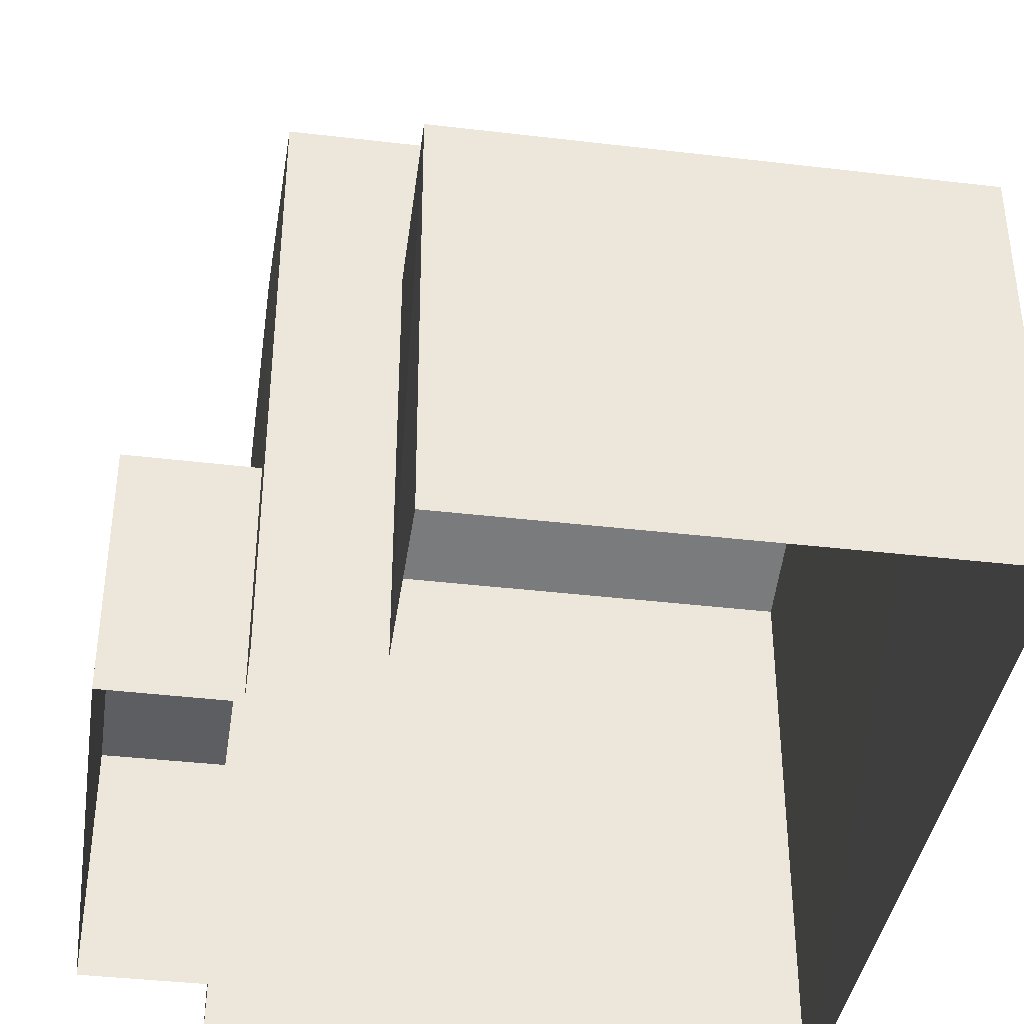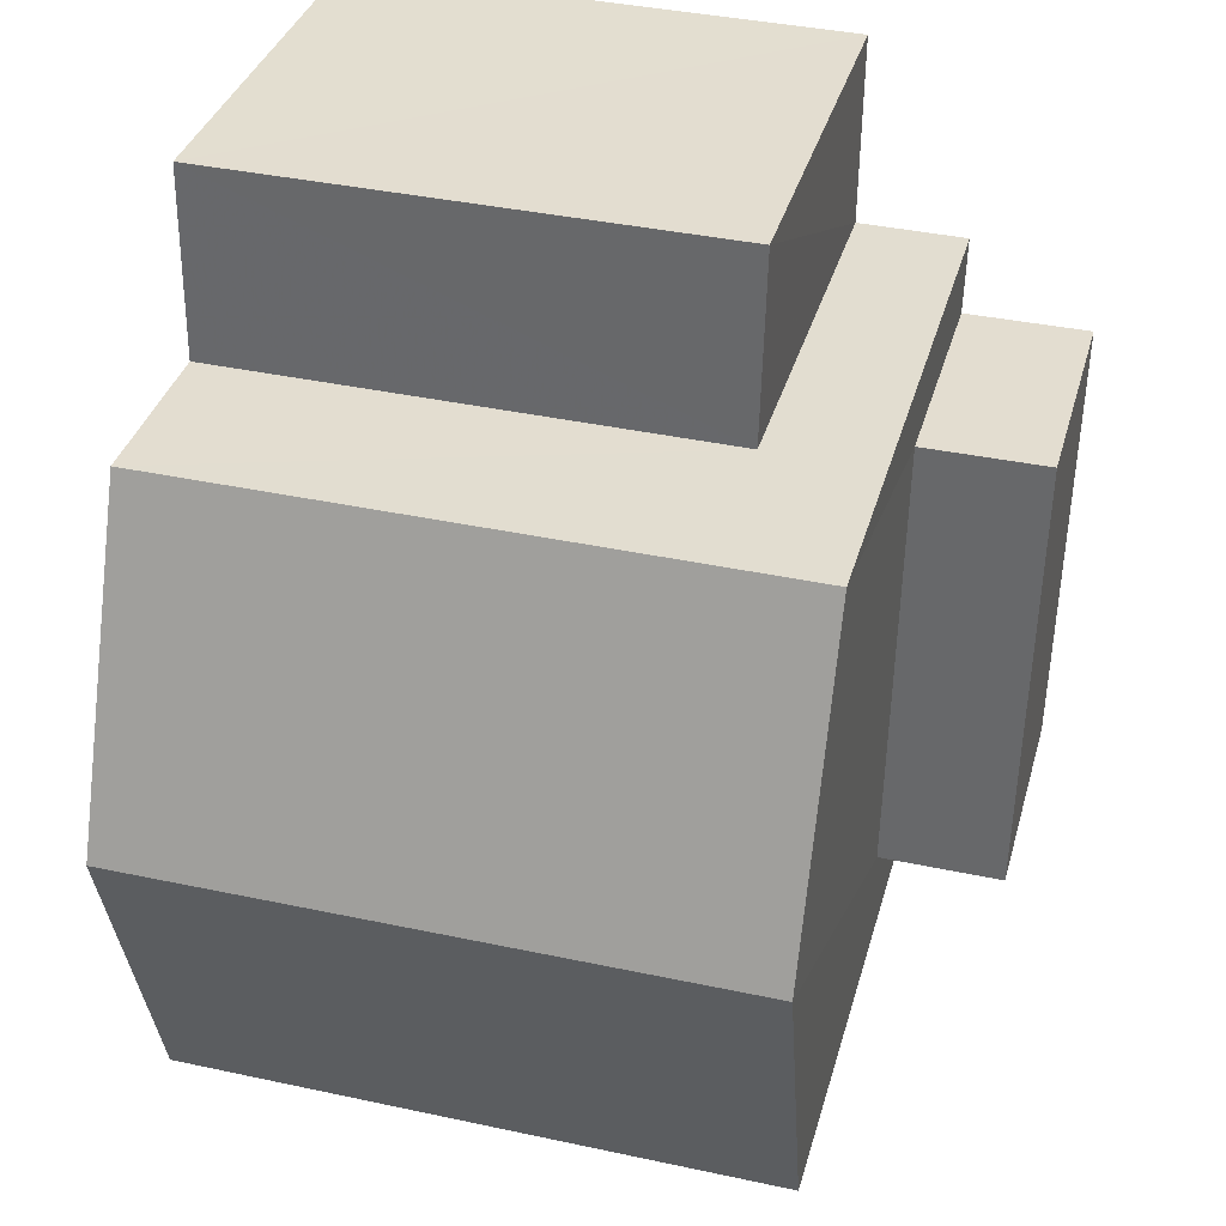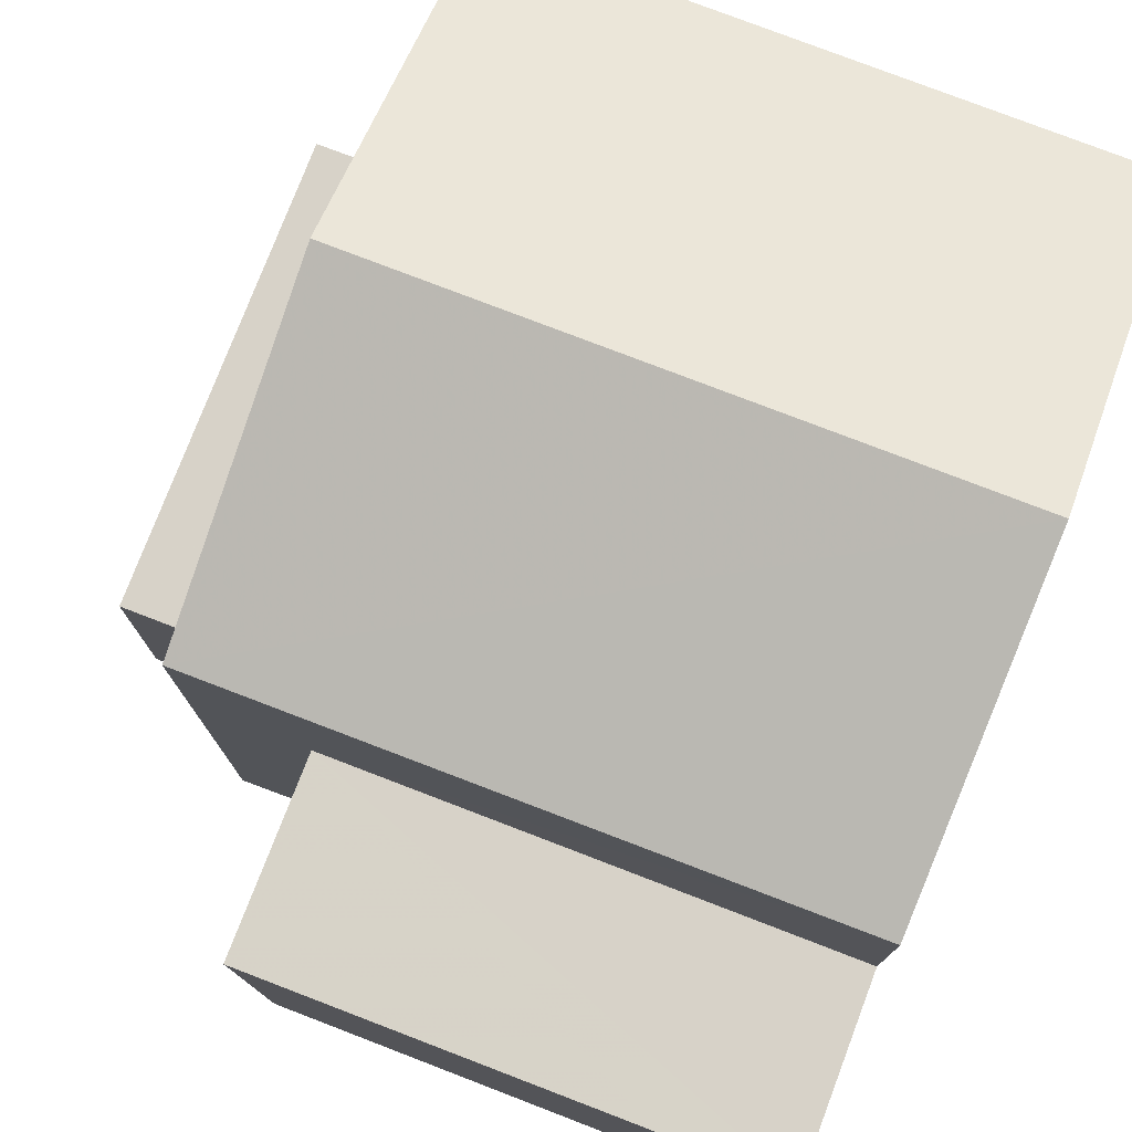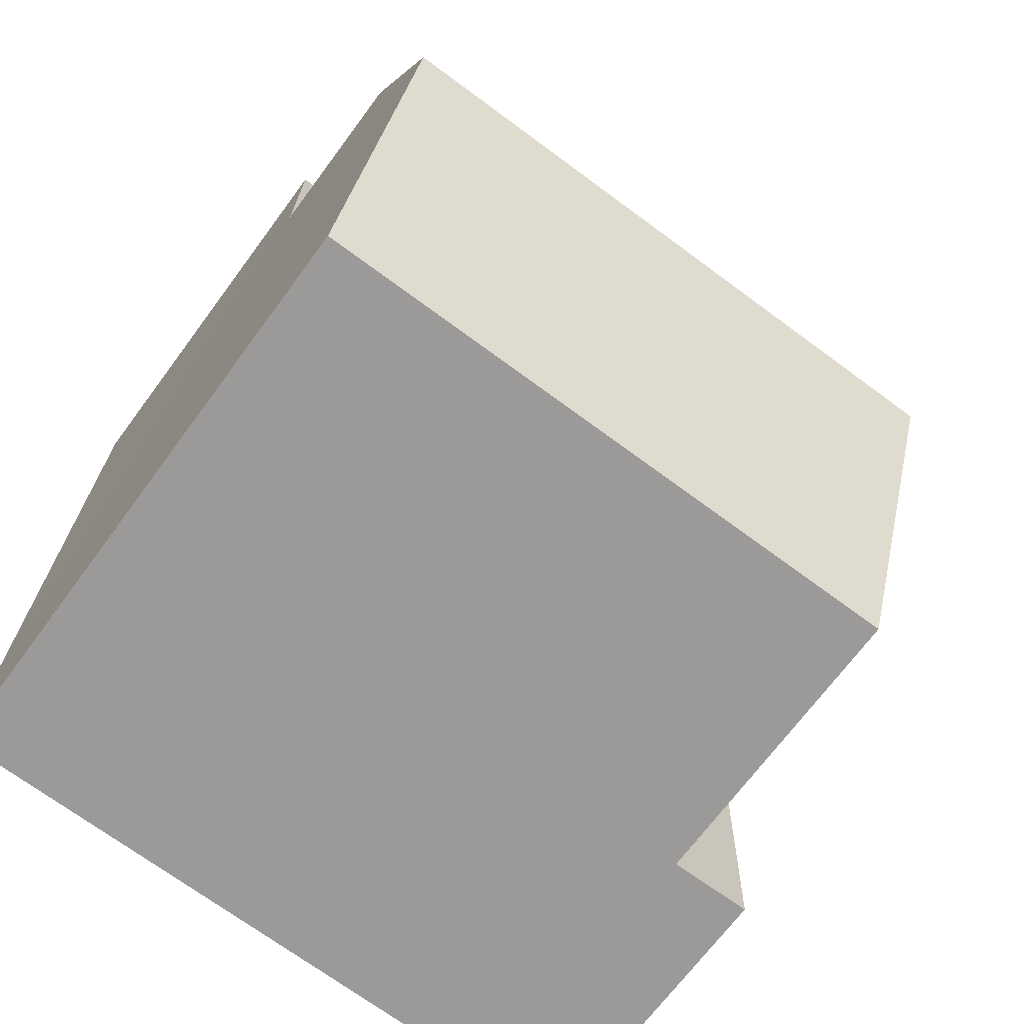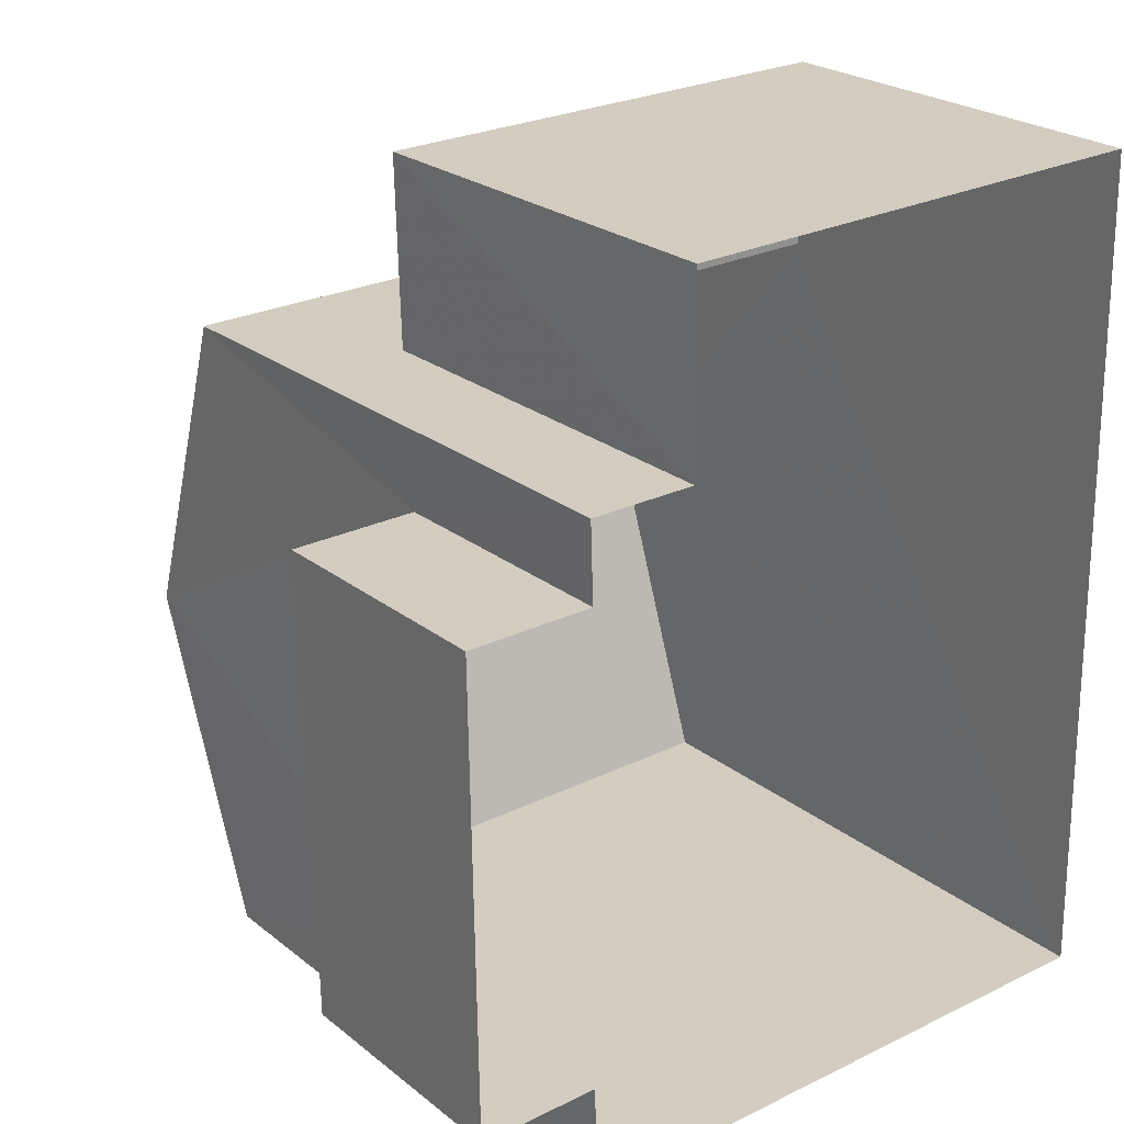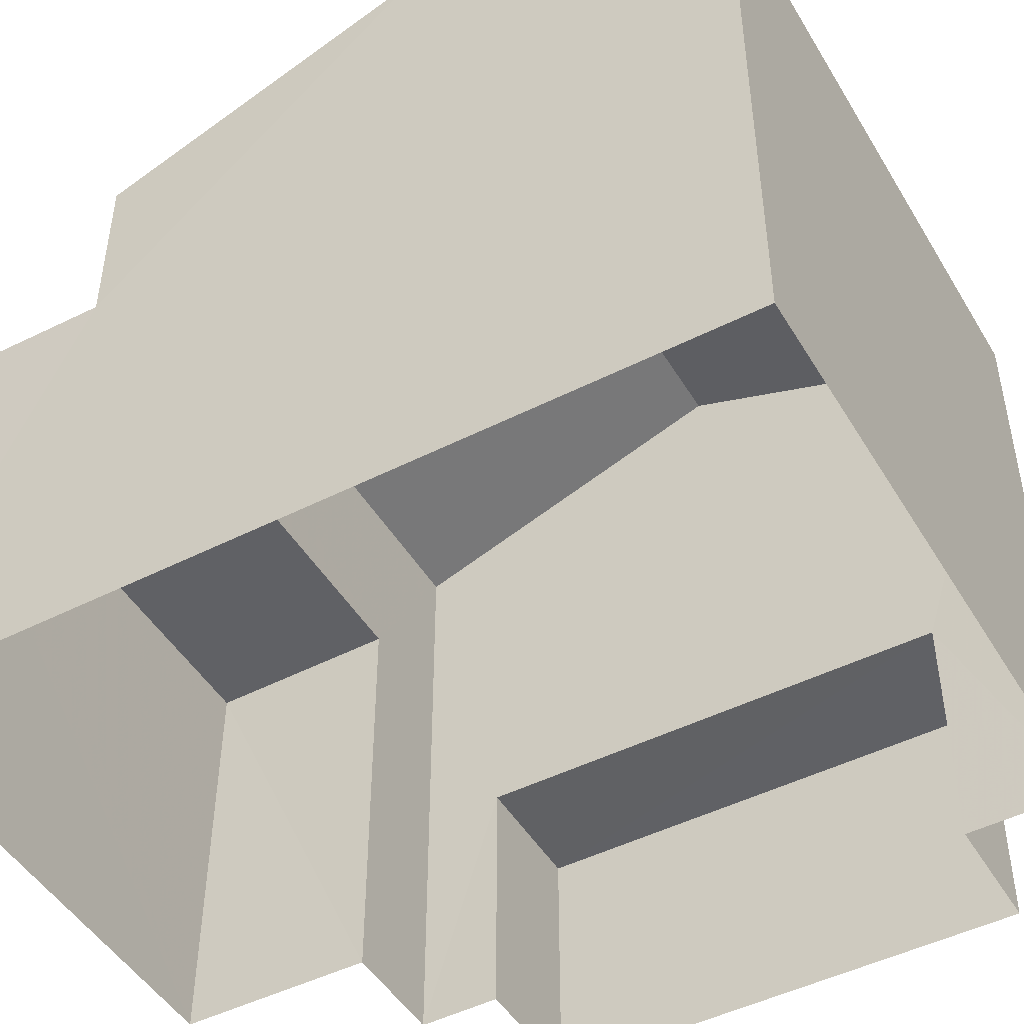
<metadata>
{"format":"obj","ext":"obj","renderer":"f3d","projection":"perspective","resolution":1024,"background":"white","views":[{"elev":-39.1,"azim":170.5,"up":"+Z"},{"elev":35.0,"azim":15.0,"up":"+Y"},{"elev":77.3,"azim":-160.0,"up":"+Z"},{"elev":-69.0,"azim":-36.4,"up":"+Y"},{"elev":24.1,"azim":142.2,"up":"+Y"},{"elev":-47.7,"azim":-61.3,"up":"+Z"}]}
</metadata>
<code>
v -3.161e+05 4.047e+04 3.569
v -3.161e+05 4.047e+04 3.569
v -3.161e+05 4.048e+04 3.573
v -3.161e+05 4.048e+04 3.57
v -3.161e+05 4.047e+04 3.566
v -3.161e+05 4.047e+04 3.566
v -3.161e+05 4.047e+04 3.567
v -3.161e+05 4.047e+04 3.565
v -3.161e+05 4.047e+04 3.568
v -3.161e+05 4.047e+04 3.568
v -3.161e+05 4.047e+04 6.739
v -3.161e+05 4.047e+04 6.738
v -3.161e+05 4.047e+04 6.74
v -3.161e+05 4.047e+04 6.741
v -3.161e+05 4.047e+04 12.59
v -3.161e+05 4.047e+04 11.12
v -3.161e+05 4.047e+04 12.59
v -3.161e+05 4.047e+04 11.12
v -3.161e+05 4.047e+04 11.12
v -3.161e+05 4.047e+04 11.12
v -3.161e+05 4.047e+04 8.892
v -3.161e+05 4.048e+04 8.892
v -3.161e+05 4.048e+04 8.895
v -3.161e+05 4.047e+04 8.895
f 1 2 3
f 3 4 1
f 5 6 2
f 7 8 5
f 9 7 5
f 10 9 1
f 1 5 2
f 1 9 5
f 11 12 13
f 14 11 13
f 15 16 17
f 15 18 16
f 19 20 15
f 17 19 15
f 21 22 23
f 24 21 23
f 14 13 7
f 9 14 7
f 10 21 19
f 19 21 20
f 10 1 21
f 20 21 24
f 11 8 12
f 11 5 8
f 13 8 7
f 13 12 8
f 1 4 22
f 21 1 22
f 9 10 14
f 11 6 5
f 11 14 17
f 16 6 11
f 14 10 19
f 16 11 17
f 17 14 19
f 18 2 6
f 16 18 6
f 23 4 3
f 23 22 4
f 18 15 24
f 18 24 2
f 15 20 24
f 2 24 3
f 3 24 23

</code>
